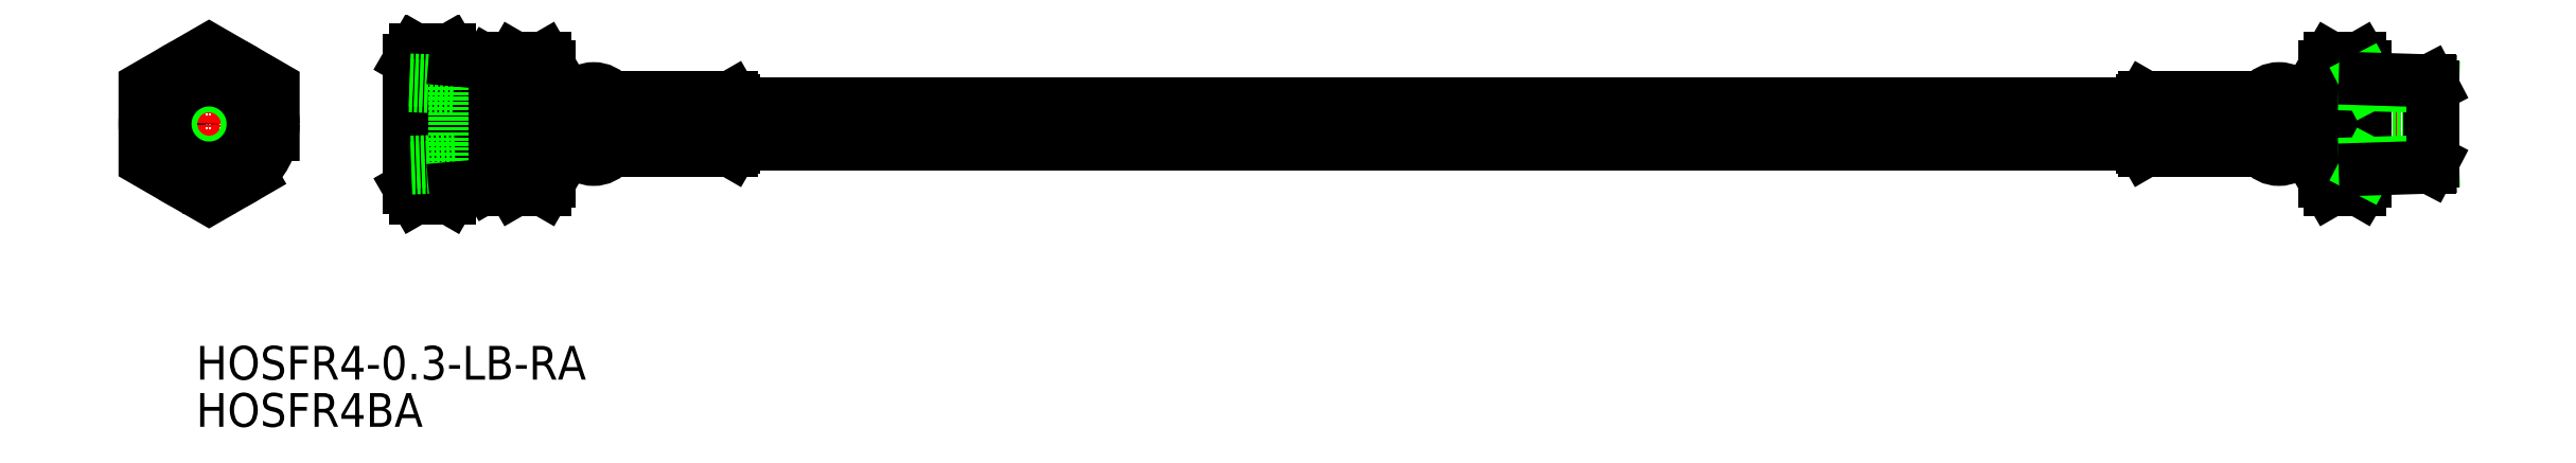
<metadata>
{"format":"dxf","ext":"dxf","renderer":"ezdxf+matplotlib","layout":"modelspace","background":"white","min_lineweight":24,"dpi":150}
</metadata>
<code>
0
SECTION
2
ENTITIES
0
TEXT
8
0
10
43.57
20
103.6
30
0
40
5
1
HOSFR4BA
11
43.57
21
106.1
31
0
73
     2
0
TEXT
8
0
10
43.57
20
110.6
30
0
40
5
1
HOSFR4-0.3-LB-RA
11
43.57
21
113.1
31
0
73
     2
0
LINE
8
CENTER
10
57
20
148.5
30
0
11
34
21
148.5
31
0
0
LINE
8
CENTER
10
45.5
20
161.8
30
0
11
45.5
21
135.2
31
0
0
LINE
8
CENTER
10
73.24
20
148.5
30
0
11
377.2
21
148.5
31
0
0
CIRCLE
8
0
10
45.5
20
148.5
30
0
40
9.5
0
LINE
8
0
10
75.24
20
150.5
30
0
11
375.2
21
150.5
31
0
0
LINE
8
0
10
75.24
20
146.5
30
0
11
375.2
21
146.5
31
0
0
CIRCLE
8
0
10
45.5
20
148.5
30
0
40
2
0
LINE
8
0
10
117.7
20
151.5
30
0
11
332.2
21
151.5
31
0
0
LINE
8
0
10
117.7
20
145.5
30
0
11
332.2
21
145.5
31
0
0
ARC
8
0
10
352.4
20
146.4
30
0
40
3.125
50
216.9
51
323.1
0
ARC
8
0
10
352.4
20
150.6
30
0
40
3.125
50
36.87
51
143.1
0
LINE
8
0
10
354.9
20
151.5
30
0
11
354.9
21
150
31
0
0
LINE
8
0
10
349.9
20
151.5
30
0
11
349.9
21
150
31
0
0
LINE
8
0
10
349.9
20
149.5
30
0
11
349.9
21
147.5
31
0
0
LINE
8
0
10
354.9
20
149.5
30
0
11
354.9
21
147.5
31
0
0
LINE
8
0
10
354.9
20
147
30
0
11
354.9
21
145.5
31
0
0
LINE
8
0
10
349.9
20
147
30
0
11
349.9
21
145.5
31
0
0
LINE
8
0
10
349.9
20
145
30
0
11
349.9
21
144.5
31
0
0
LINE
8
0
10
354.9
20
145
30
0
11
354.9
21
144.5
31
0
0
LINE
8
0
10
354.9
20
145
30
0
11
358.2
21
145
31
0
0
LINE
8
0
10
354.9
20
145.5
30
0
11
358.2
21
145.5
31
0
0
LINE
8
0
10
354.9
20
147
30
0
11
358.2
21
147
31
0
0
LINE
8
0
10
354.9
20
147.5
30
0
11
358.2
21
147.5
31
0
0
LINE
8
0
10
354.9
20
149.5
30
0
11
358.2
21
149.5
31
0
0
LINE
8
0
10
354.9
20
150
30
0
11
358.2
21
150
31
0
0
LINE
8
0
10
354.9
20
151.5
30
0
11
358.2
21
151.5
31
0
0
LINE
8
0
10
354.9
20
152
30
0
11
358.2
21
152
31
0
0
LINE
8
0
10
332.2
20
145
30
0
11
349.9
21
145
31
0
0
LINE
8
0
10
332.2
20
145.5
30
0
11
349.9
21
145.5
31
0
0
LINE
8
0
10
332.2
20
152
30
0
11
349.9
21
152
31
0
0
LINE
8
0
10
332.2
20
151.5
30
0
11
349.9
21
151.5
31
0
0
LINE
8
0
10
332.2
20
147
30
0
11
349.9
21
147
31
0
0
LINE
8
0
10
332.2
20
147.5
30
0
11
349.9
21
147.5
31
0
0
LINE
8
0
10
332.2
20
149.5
30
0
11
349.9
21
149.5
31
0
0
LINE
8
0
10
332.2
20
150
30
0
11
349.9
21
150
31
0
0
LINE
8
0
10
358.2
20
152
30
0
11
358.2
21
145
31
0
0
LINE
8
0
10
349.9
20
144.5
30
0
11
332.5
21
144.5
31
0
0
LINE
8
0
10
349.9
20
152.5
30
0
11
332.5
21
152.5
31
0
0
LINE
8
0
10
359.2
20
145
30
0
11
358.2
21
145
31
0
0
LINE
8
0
10
358.2
20
145
30
0
11
357.9
21
144.5
31
0
0
LINE
8
0
10
332.2
20
145
30
0
11
332.5
21
144.5
31
0
0
LINE
8
0
10
357.9
20
144.5
30
0
11
354.9
21
144.5
31
0
0
LINE
8
0
10
354.9
20
152.5
30
0
11
354.9
21
152
31
0
0
LINE
8
0
10
349.9
20
152.5
30
0
11
349.9
21
152
31
0
0
LINE
8
0
10
357.9
20
152.5
30
0
11
354.9
21
152.5
31
0
0
LINE
8
0
10
332.2
20
152
30
0
11
332.2
21
145
31
0
0
LINE
8
0
10
332.2
20
152
30
0
11
332.5
21
152.5
31
0
0
LINE
8
0
10
358.2
20
152
30
0
11
357.9
21
152.5
31
0
0
LINE
8
0
10
359.2
20
152
30
0
11
358.2
21
152
31
0
0
LINE
8
0
10
374.8
20
154.9
30
0
11
374.8
21
142.1
31
0
0
LINE
8
0
10
359.2
20
140
30
0
11
359.2
21
157
31
0
0
LINE
8
0
10
359.2
20
140
30
0
11
359.2
21
157
31
0
0
LINE
8
0
10
364.5
20
158.3
30
0
11
360
21
158.3
31
0
0
LINE
8
0
10
364.5
20
153.4
30
0
11
360
21
153.4
31
0
0
LINE
8
0
10
364.5
20
143.6
30
0
11
360
21
143.6
31
0
0
LINE
8
0
10
365.2
20
140
30
0
11
364.5
21
138.7
31
0
0
LINE
8
0
10
364.5
20
138.7
30
0
11
360
21
138.7
31
0
0
ARC
8
0
10
360.9
20
141.1
30
0
40
4.345
50
325.6
51
34.38
0
ARC
8
0
10
349
20
148.5
30
0
40
16.24
50
342.4
51
17.59
0
LINE
8
0
10
365.2
20
140
30
0
11
365.2
21
157
31
0
0
ARC
8
0
10
360.9
20
155.8
30
0
40
4.345
50
325.6
51
34.38
0
LINE
8
0
10
365.2
20
157
30
0
11
364.5
21
158.3
31
0
0
ARC
8
0
10
363.6
20
155.8
30
0
40
4.345
50
145.6
51
214.4
0
LINE
8
0
10
359.2
20
157
30
0
11
360
21
158.3
31
0
0
ARC
8
0
10
375.5
20
148.5
30
0
40
16.24
50
162.4
51
197.6
0
LINE
8
0
10
359.2
20
140
30
0
11
360
21
138.7
31
0
0
ARC
8
0
10
363.6
20
141.1
30
0
40
4.345
50
145.6
51
214.4
0
LINE
8
0
10
365.7
20
154.3
30
0
11
365.2
21
155.2
31
0
0
LINE
8
0
10
365.7
20
142.7
30
0
11
365.2
21
141.8
31
0
0
LINE
8
0
10
375.2
20
154
30
0
11
374.8
21
154.9
31
0
0
LINE
8
0
10
375.2
20
143
30
0
11
374.8
21
142.1
31
0
0
LINE
8
0
10
365.2
20
142.6
30
0
11
375.2
21
143
31
0
0
LINE
8
0
10
365.2
20
141.8
30
0
11
374.8
21
142.1
31
0
0
LINE
8
0
10
365.2
20
154.3
30
0
11
375.2
21
154
31
0
0
LINE
8
0
10
365.2
20
155.2
30
0
11
374.8
21
154.9
31
0
0
LINE
8
0
10
375.2
20
154
30
0
11
375.2
21
143
31
0
0
LINE
8
0
10
81.99
20
158
30
0
11
81.14
21
159.5
31
0
0
ARC
8
0
10
77.13
20
156.7
30
0
40
4.856
50
325.6
51
34.38
0
ARC
8
0
10
80.09
20
156.7
30
0
40
4.856
50
145.6
51
214.4
0
LINE
8
0
10
75.24
20
158
30
0
11
76.09
21
159.5
31
0
0
LINE
8
0
10
76.09
20
159.5
30
0
11
81.14
21
159.5
31
0
0
LINE
8
0
10
76.09
20
154
30
0
11
81.14
21
154
31
0
0
LINE
8
0
10
76.09
20
143
30
0
11
81.14
21
143
31
0
0
LINE
8
0
10
81.99
20
139
30
0
11
81.14
21
137.5
31
0
0
LINE
8
0
10
75.24
20
139
30
0
11
76.09
21
137.5
31
0
0
LINE
8
0
10
76.09
20
137.5
30
0
11
81.14
21
137.5
31
0
0
ARC
8
0
10
77.13
20
140.3
30
0
40
4.856
50
325.6
51
34.38
0
ARC
8
0
10
80.09
20
140.3
30
0
40
4.856
50
145.6
51
214.4
0
LINE
8
0
10
81.99
20
139
30
0
11
81.99
21
158
31
0
0
ARC
8
0
10
63.84
20
148.5
30
0
40
18.15
50
342.4
51
17.59
0
ARC
8
0
10
93.39
20
148.5
30
0
40
18.15
50
162.4
51
197.6
0
LINE
8
0
10
75.24
20
139
30
0
11
75.24
21
158
31
0
0
LINE
8
0
10
81.99
20
154.8
30
0
11
81.99
21
142.2
31
0
0
LINE
8
0
10
81.99
20
142.2
30
0
11
75.24
21
142
31
0
0
LINE
8
0
10
81.99
20
143.1
30
0
11
75.24
21
142.8
31
0
0
LINE
8
0
10
75.24
20
155
30
0
11
81.99
21
154.8
31
0
0
LINE
8
0
10
75.24
20
154.2
30
0
11
81.99
21
153.9
31
0
0
LINE
8
0
10
87.95
20
140
30
0
11
87.95
21
148.5
31
0
0
LINE
8
0
10
88.97
20
141.4
30
0
11
88.97
21
148.5
31
0
0
LINE
8
0
10
81.99
20
139
30
0
11
86.93
21
139.4
31
0
0
LINE
8
0
10
88.97
20
140
30
0
11
88.97
21
141.4
31
0
0
LINE
8
0
10
88.97
20
141.4
30
0
11
89.99
21
141.4
31
0
0
LINE
8
0
10
87.95
20
140
30
0
11
88.97
21
140
31
0
0
LINE
8
0
10
86.93
20
139.4
30
0
11
87.95
21
140
31
0
0
LINE
8
0
10
81.99
20
158
30
0
11
86.93
21
157.6
31
0
0
LINE
8
0
10
87.95
20
157
30
0
11
87.95
21
148.5
31
0
0
LINE
8
0
10
88.97
20
155.6
30
0
11
88.97
21
148.5
31
0
0
LINE
8
0
10
88.97
20
155.6
30
0
11
89.99
21
155.6
31
0
0
LINE
8
0
10
88.97
20
157
30
0
11
88.97
21
155.6
31
0
0
LINE
8
0
10
87.95
20
157
30
0
11
88.97
21
157
31
0
0
LINE
8
0
10
86.93
20
157.6
30
0
11
87.95
21
157
31
0
0
LINE
8
0
10
96.74
20
152
30
0
11
97.03
21
152.5
31
0
0
LINE
8
0
10
123.2
20
152
30
0
11
122.9
21
152.5
31
0
0
LINE
8
0
10
123.2
20
152
30
0
11
123.2
21
145
31
0
0
LINE
8
0
10
97.03
20
152.5
30
0
11
100
21
152.5
31
0
0
LINE
8
0
10
105
20
152.5
30
0
11
105
21
152
31
0
0
LINE
8
0
10
100
20
152.5
30
0
11
100
21
152
31
0
0
LINE
8
0
10
97.03
20
144.5
30
0
11
100
21
144.5
31
0
0
LINE
8
0
10
123.2
20
145
30
0
11
122.9
21
144.5
31
0
0
LINE
8
0
10
96.74
20
145
30
0
11
97.03
21
144.5
31
0
0
LINE
8
0
10
105
20
152.5
30
0
11
122.9
21
152.5
31
0
0
LINE
8
0
10
105
20
144.5
30
0
11
122.9
21
144.5
31
0
0
LINE
8
0
10
96.74
20
152
30
0
11
96.74
21
145
31
0
0
LINE
8
0
10
123.2
20
150
30
0
11
105
21
150
31
0
0
LINE
8
0
10
123.2
20
149.5
30
0
11
105
21
149.5
31
0
0
LINE
8
0
10
123.2
20
147.5
30
0
11
105
21
147.5
31
0
0
LINE
8
0
10
123.2
20
147
30
0
11
105
21
147
31
0
0
LINE
8
0
10
123.2
20
151.5
30
0
11
105
21
151.5
31
0
0
LINE
8
0
10
123.2
20
152
30
0
11
105
21
152
31
0
0
LINE
8
0
10
123.2
20
145.5
30
0
11
105
21
145.5
31
0
0
LINE
8
0
10
123.2
20
145
30
0
11
105
21
145
31
0
0
LINE
8
0
10
100
20
152
30
0
11
96.74
21
152
31
0
0
LINE
8
0
10
100
20
151.5
30
0
11
96.74
21
151.5
31
0
0
LINE
8
0
10
100
20
150
30
0
11
96.74
21
150
31
0
0
LINE
8
0
10
100
20
149.5
30
0
11
96.74
21
149.5
31
0
0
LINE
8
0
10
100
20
147.5
30
0
11
96.74
21
147.5
31
0
0
LINE
8
0
10
100
20
147
30
0
11
96.74
21
147
31
0
0
LINE
8
0
10
100
20
145.5
30
0
11
96.74
21
145.5
31
0
0
LINE
8
0
10
100
20
145
30
0
11
96.74
21
145
31
0
0
LINE
8
0
10
100
20
145
30
0
11
100
21
144.5
31
0
0
LINE
8
0
10
105
20
145
30
0
11
105
21
144.5
31
0
0
LINE
8
0
10
105
20
147
30
0
11
105
21
145.5
31
0
0
LINE
8
0
10
100
20
147
30
0
11
100
21
145.5
31
0
0
LINE
8
0
10
100
20
149.5
30
0
11
100
21
147.5
31
0
0
LINE
8
0
10
105
20
149.5
30
0
11
105
21
147.5
31
0
0
LINE
8
0
10
105
20
151.5
30
0
11
105
21
150
31
0
0
LINE
8
0
10
100
20
151.5
30
0
11
100
21
150
31
0
0
ARC
8
0
10
102.5
20
150.6
30
0
40
3.125
50
36.87
51
143.1
0
ARC
8
0
10
102.5
20
146.4
30
0
40
3.125
50
216.9
51
323.1
0
LINE
8
0
10
95.74
20
145
30
0
11
96.74
21
145
31
0
0
LINE
8
0
10
95.74
20
152
30
0
11
96.74
21
152
31
0
0
CIRCLE
8
0
10
45.5
20
148.5
30
0
40
5.678
0
CIRCLE
8
0
10
45.5
20
148.5
30
0
40
6.535
0
POLYLINE
8
0
66
     1
10
0
20
0
30
0
70
     1
0
VERTEX
8
0
10
55
20
143
30
0
0
VERTEX
8
0
10
55
20
154
30
0
0
VERTEX
8
0
10
45.5
20
159.5
30
0
0
VERTEX
8
0
10
36
20
154
30
0
0
VERTEX
8
0
10
36
20
143
30
0
0
VERTEX
8
0
10
45.5
20
137.5
30
0
0
SEQEND
8
0
0
LINE
8
0
10
90.75
20
158.3
30
0
11
95.23
21
158.3
31
0
0
LINE
8
0
10
95.99
20
140
30
0
11
95.99
21
157
31
0
0
LINE
8
0
10
95.99
20
140
30
0
11
95.99
21
157
31
0
0
LINE
8
0
10
90.75
20
153.4
30
0
11
95.23
21
153.4
31
0
0
LINE
8
0
10
90.75
20
143.6
30
0
11
95.23
21
143.6
31
0
0
LINE
8
0
10
89.99
20
140
30
0
11
90.75
21
138.7
31
0
0
LINE
8
0
10
90.75
20
138.7
30
0
11
95.23
21
138.7
31
0
0
ARC
8
0
10
94.33
20
141.1
30
0
40
4.345
50
145.6
51
214.4
0
ARC
8
0
10
106.2
20
148.5
30
0
40
16.24
50
162.4
51
197.6
0
LINE
8
0
10
89.99
20
140
30
0
11
89.99
21
157
31
0
0
ARC
8
0
10
94.33
20
155.8
30
0
40
4.345
50
145.6
51
214.4
0
LINE
8
0
10
89.99
20
157
30
0
11
90.75
21
158.3
31
0
0
ARC
8
0
10
91.64
20
155.8
30
0
40
4.345
50
325.6
51
34.38
0
LINE
8
0
10
95.99
20
157
30
0
11
95.23
21
158.3
31
0
0
ARC
8
0
10
79.75
20
148.5
30
0
40
16.24
50
342.4
51
17.59
0
LINE
8
0
10
95.99
20
140
30
0
11
95.23
21
138.7
31
0
0
ARC
8
0
10
91.64
20
141.1
30
0
40
4.345
50
325.6
51
34.38
0
ENDSEC
0
EOF

</code>
